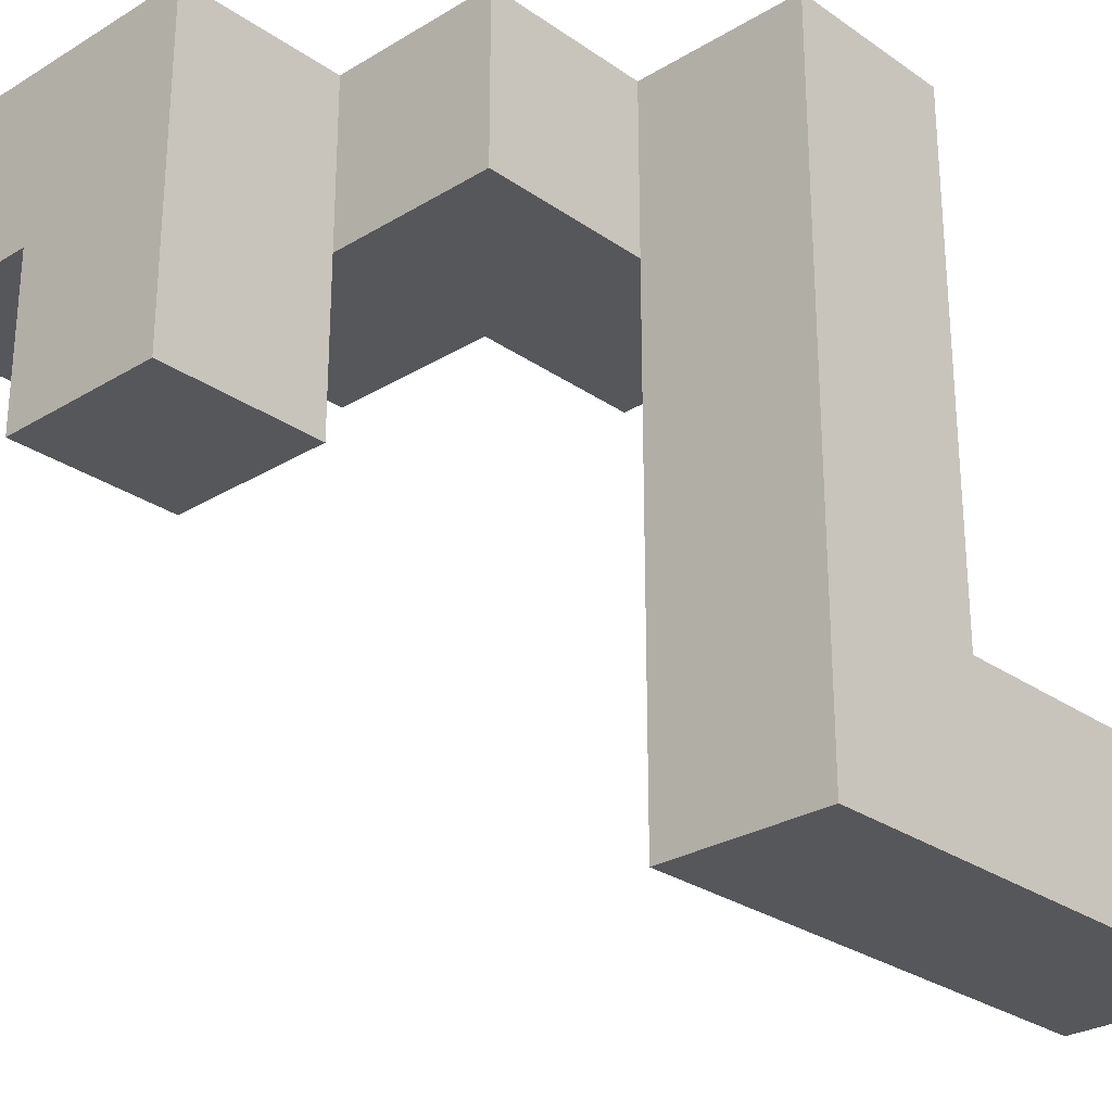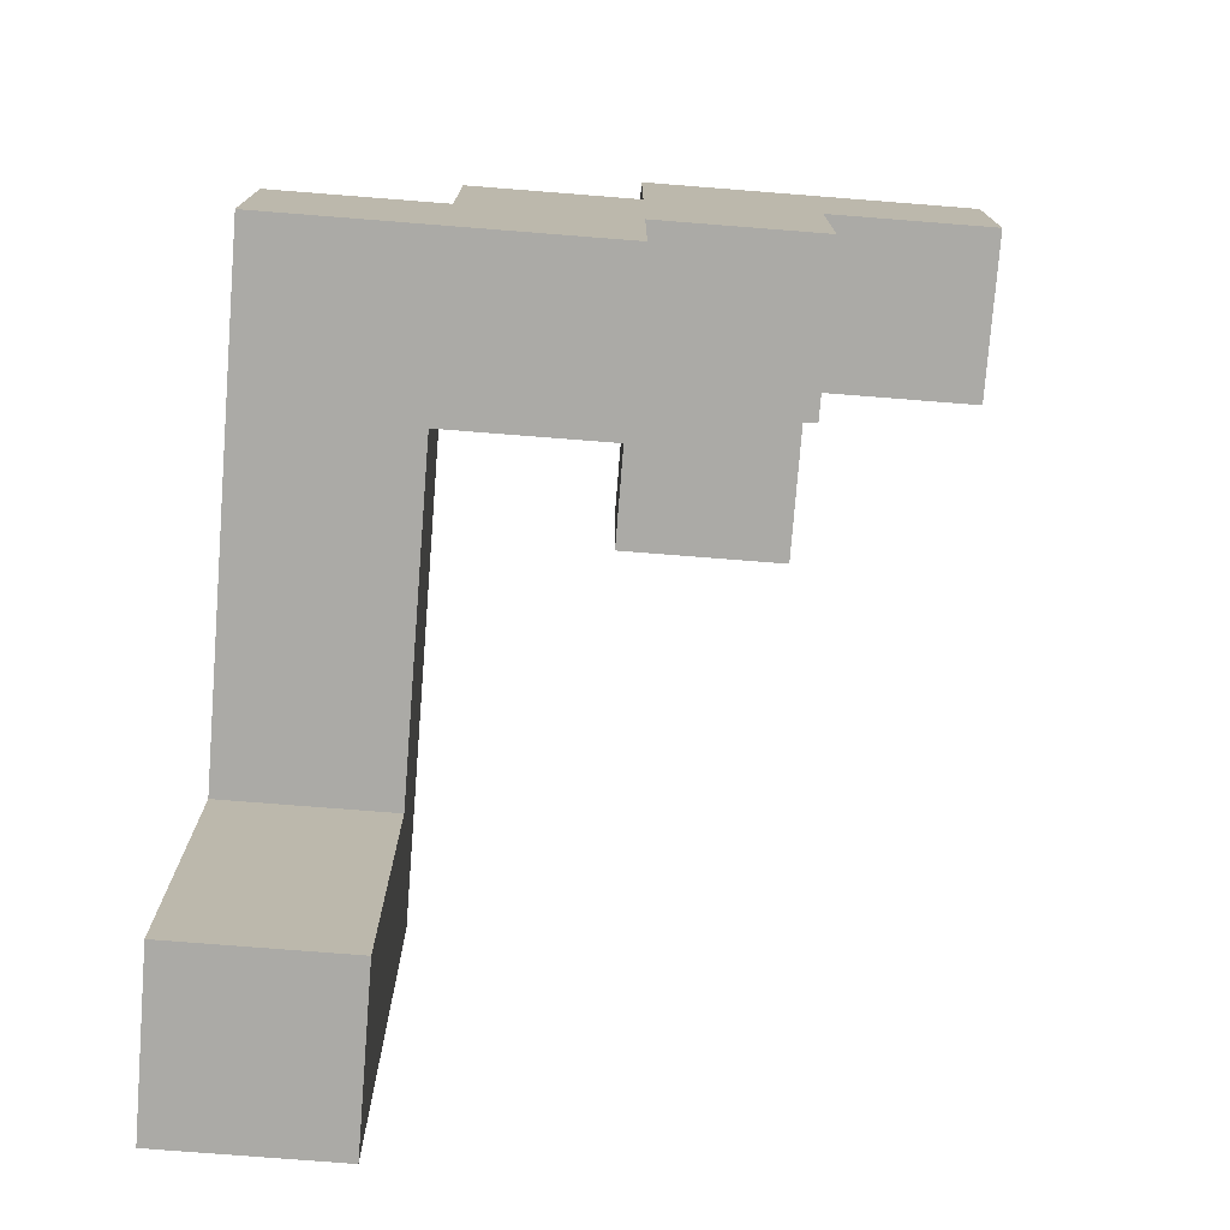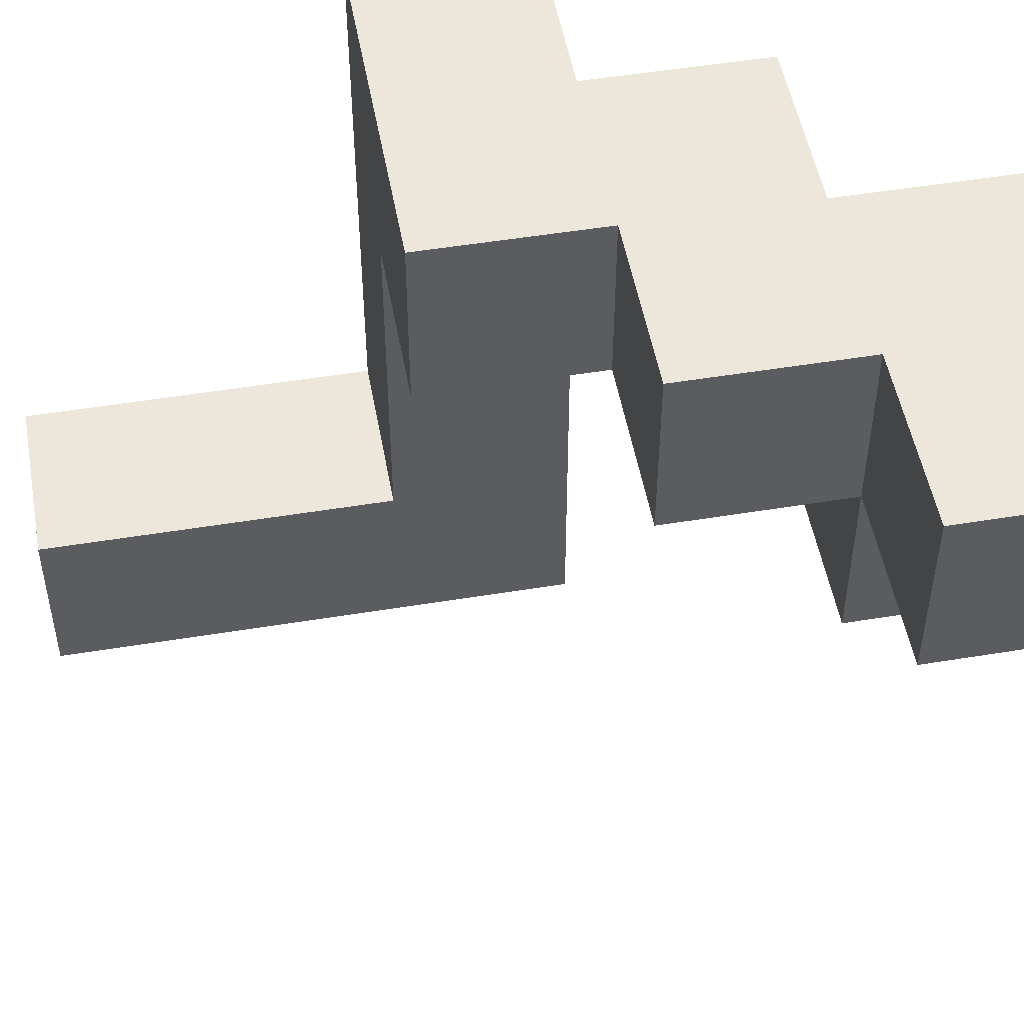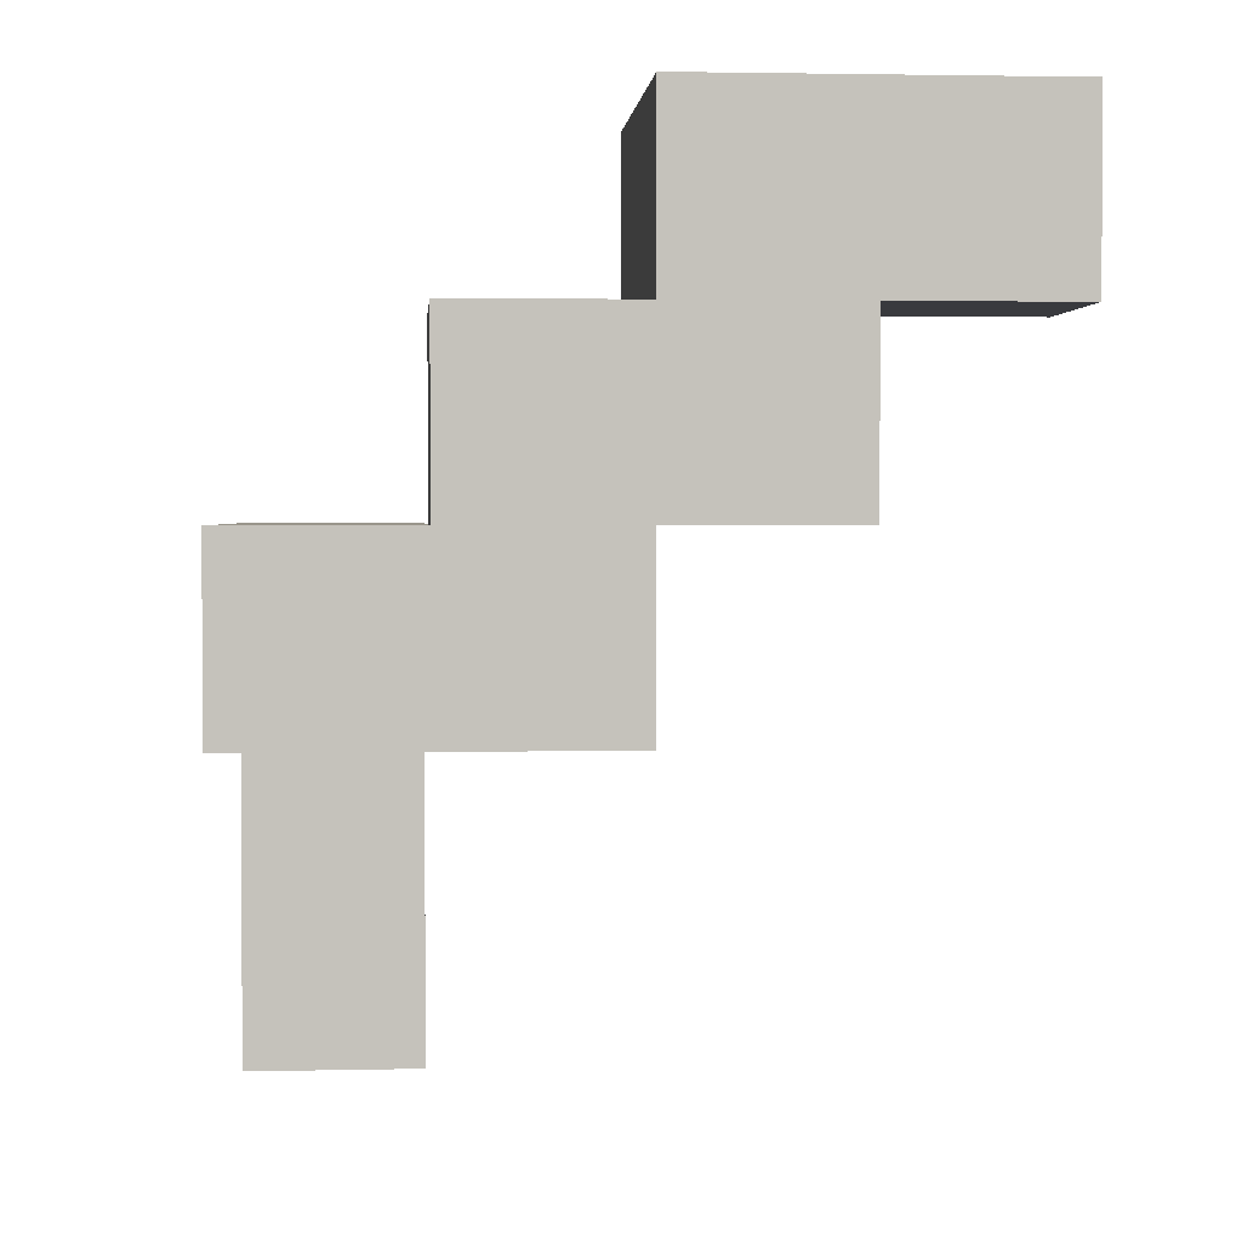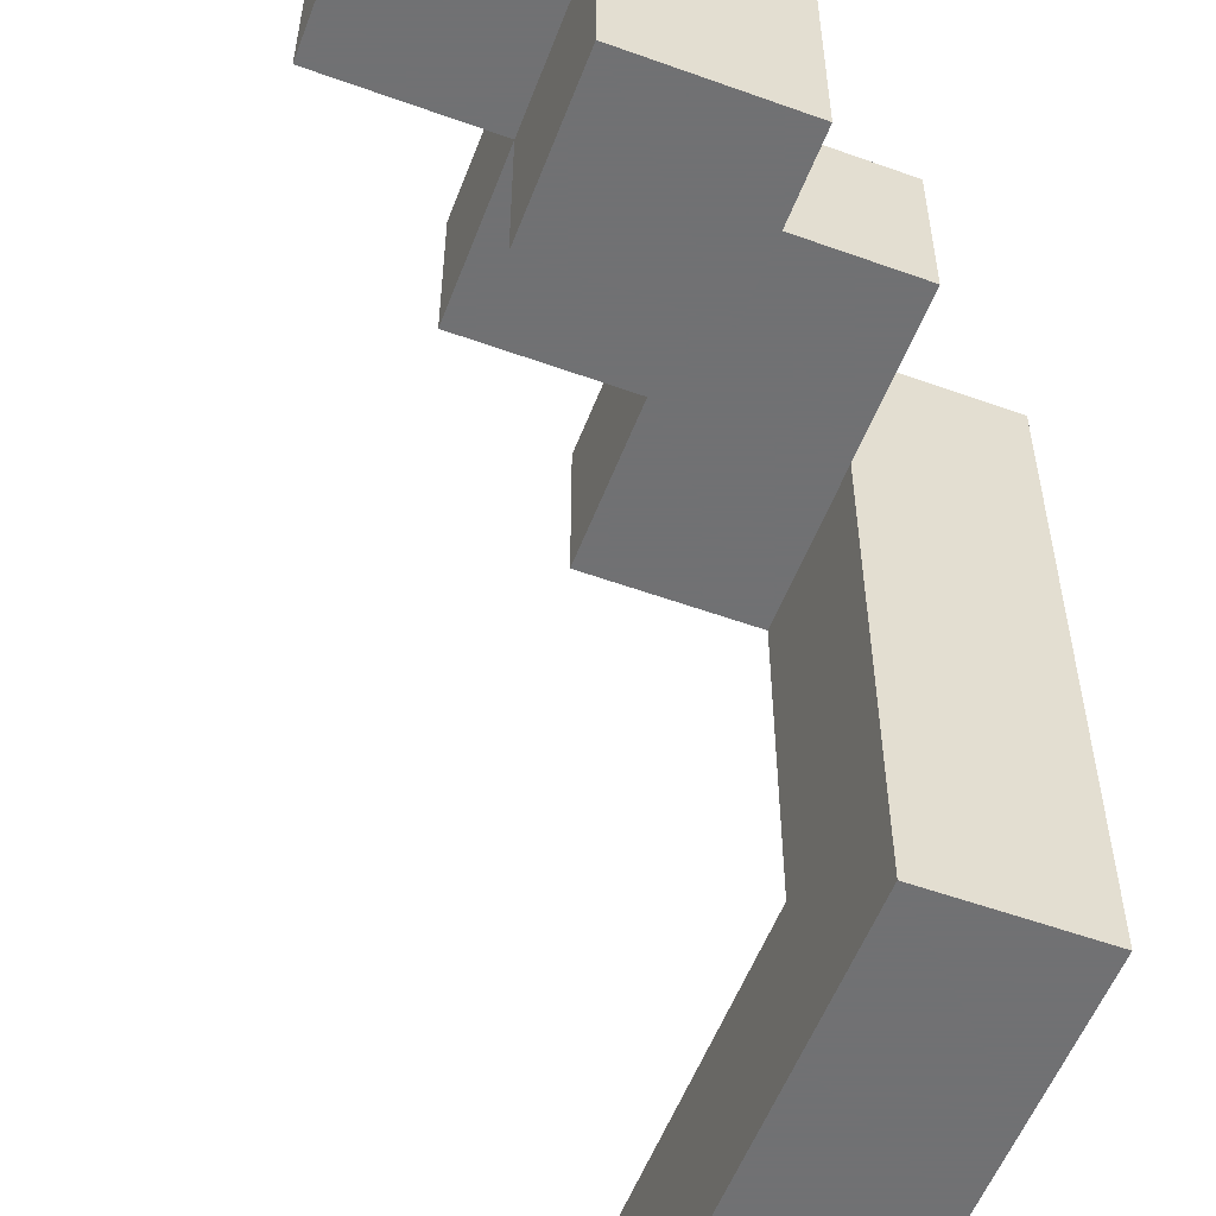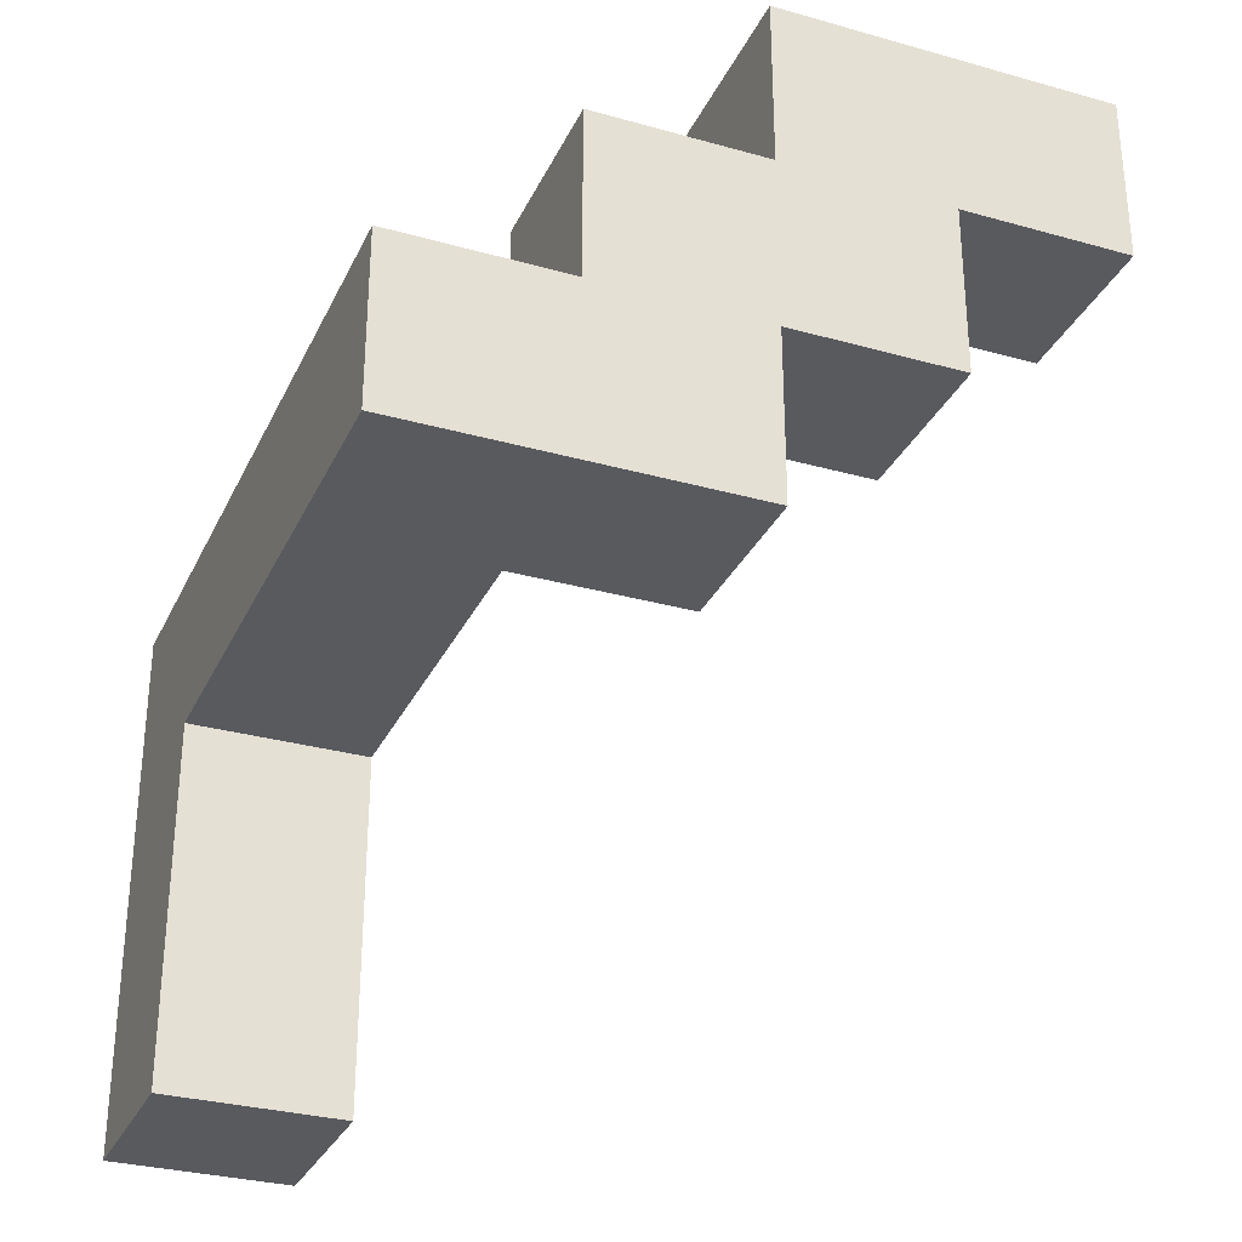
<metadata>
{"format":"obj","ext":"obj","renderer":"f3d","projection":"perspective","resolution":1024,"background":"white","views":[{"elev":-27.4,"azim":-136.9,"up":"+Z"},{"elev":-75.8,"azim":-4.5,"up":"+Y"},{"elev":50.9,"azim":79.8,"up":"+Z"},{"elev":2.2,"azim":-4.5,"up":"+Y"},{"elev":-55.3,"azim":159.2,"up":"+Z"},{"elev":-30.7,"azim":-22.0,"up":"+Y"}]}
</metadata>
<code>
v -0.25 -0.125 0.3125
v -0.25 -0.125 0.25
v -0.25 -0.0625 0.25
v -0.25 -0.0625 0.3125
v -0.3125 -0.125 0.3125
v -0.3125 -0.0625 0.3125
v -0.3125 -0.0625 0.25
v -0.3125 -0.125 0.25
v -0.25 0 0.25
v -0.25 0 0.3125
v -0.3125 0 0.3125
v -0.3125 0 0.25
v -0.3125 0 0.5
v -0.3125 0.0625 0.5
v -0.3125 0.0625 0.4375
v -0.3125 0 0.4375
v -0.25 0 0.5
v -0.25 0.0625 0.5
v -0.25 0.0625 0.4375
v -0.25 0 0.4375
v -0.1875 0 0.5
v -0.1875 0 0.4375
v -0.1875 0.0625 0.4375
v -0.1875 0.0625 0.5
v -0.25 0 0.375
v -0.25 0.0625 0.375
v -0.3125 0.0625 0.375
v -0.3125 0 0.375
v -0.25 0.0625 0.3125
v -0.3125 0.0625 0.3125
v -0.25 0.0625 0.25
v -0.3125 0.0625 0.25
v -0.25 0.125 0.5
v -0.25 0.125 0.4375
v -0.1875 0.125 0.4375
v -0.1875 0.125 0.5
v -0.125 0.0625 0.5
v -0.125 0.0625 0.4375
v -0.125 0.125 0.4375
v -0.125 0.125 0.5
v -0.1875 0.1875 0.5
v -0.1875 0.1875 0.4375
v -0.125 0.1875 0.5
v -0.125 0.1875 0.4375
v -0.0625 0.125 0.5
v -0.0625 0.125 0.4375
v -0.0625 0.1875 0.4375
v -0.0625 0.1875 0.5
v -0.125 0.125 0.375
v -0.125 0.1875 0.375
v -0.1875 0.1875 0.375
v -0.1875 0.125 0.375
f 1 2 3 4
f 5 6 7 8
f 8 7 3 2
f 5 1 4 6
f 5 8 2 1
f 4 3 9 10
f 6 11 12 7
f 7 12 9 3
f 6 4 10 11
f 13 14 15 16
f 13 17 18 14
f 14 18 19 15
f 13 16 20 17
f 21 22 23 24
f 20 19 23 22
f 17 21 24 18
f 17 20 22 21
f 20 25 26 19
f 16 15 27 28
f 15 19 26 27
f 16 28 25 20
f 25 10 29 26
f 28 27 30 11
f 27 26 29 30
f 28 11 10 25
f 10 9 31 29
f 11 30 32 12
f 12 32 31 9
f 30 29 31 32
f 18 33 34 19
f 19 34 35 23
f 18 24 36 33
f 33 36 35 34
f 37 38 39 40
f 23 35 39 38
f 24 37 40 36
f 24 23 38 37
f 36 41 42 35
f 36 40 43 41
f 41 43 44 42
f 45 46 47 48
f 39 44 47 46
f 40 45 48 43
f 43 48 47 44
f 40 39 46 45
f 39 49 50 44
f 35 42 51 52
f 52 51 50 49
f 42 44 50 51
f 35 52 49 39

</code>
